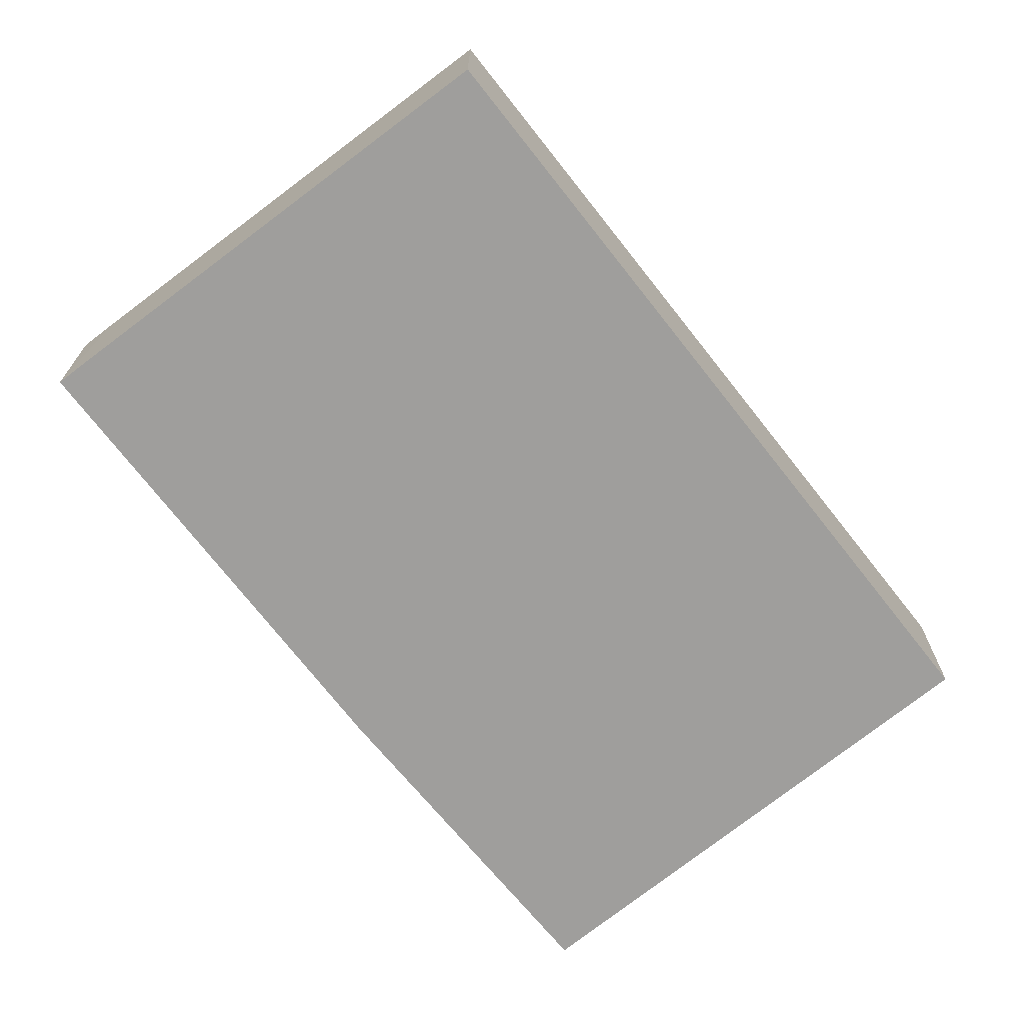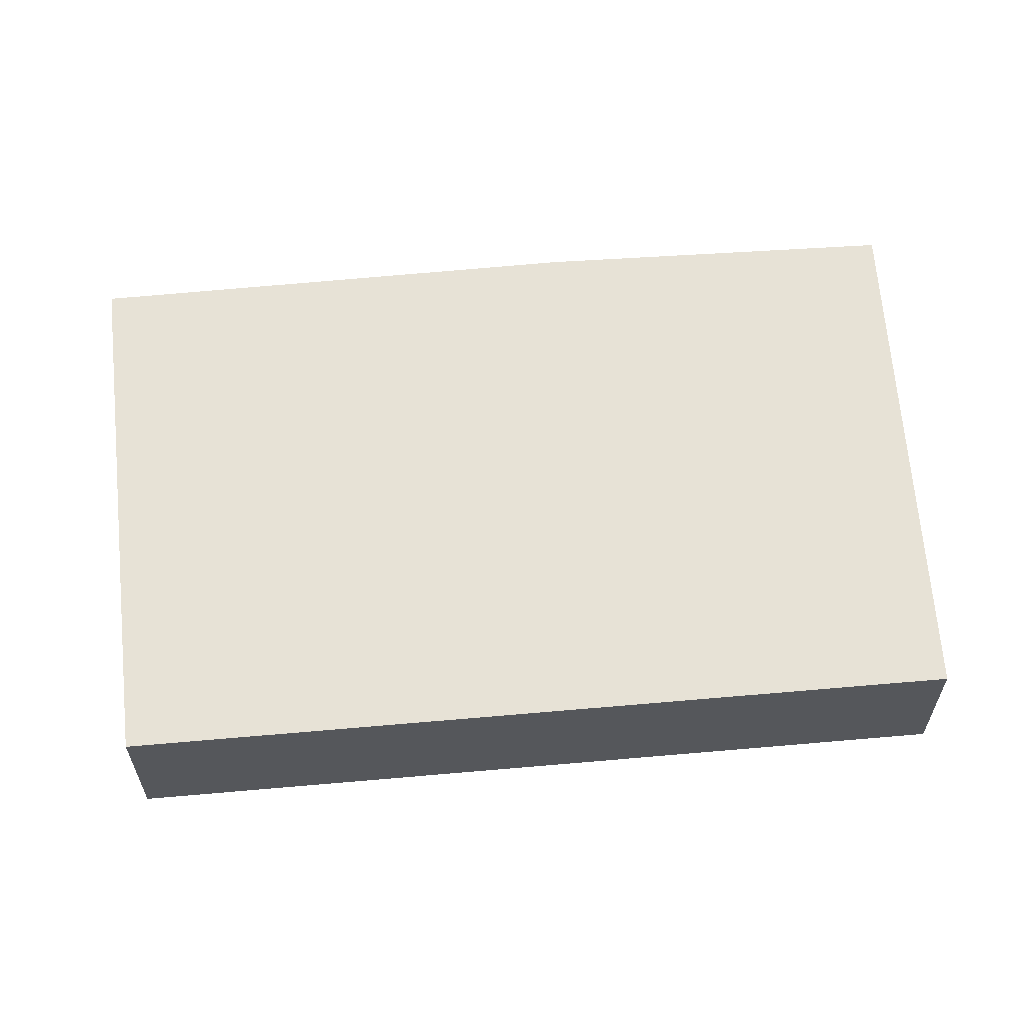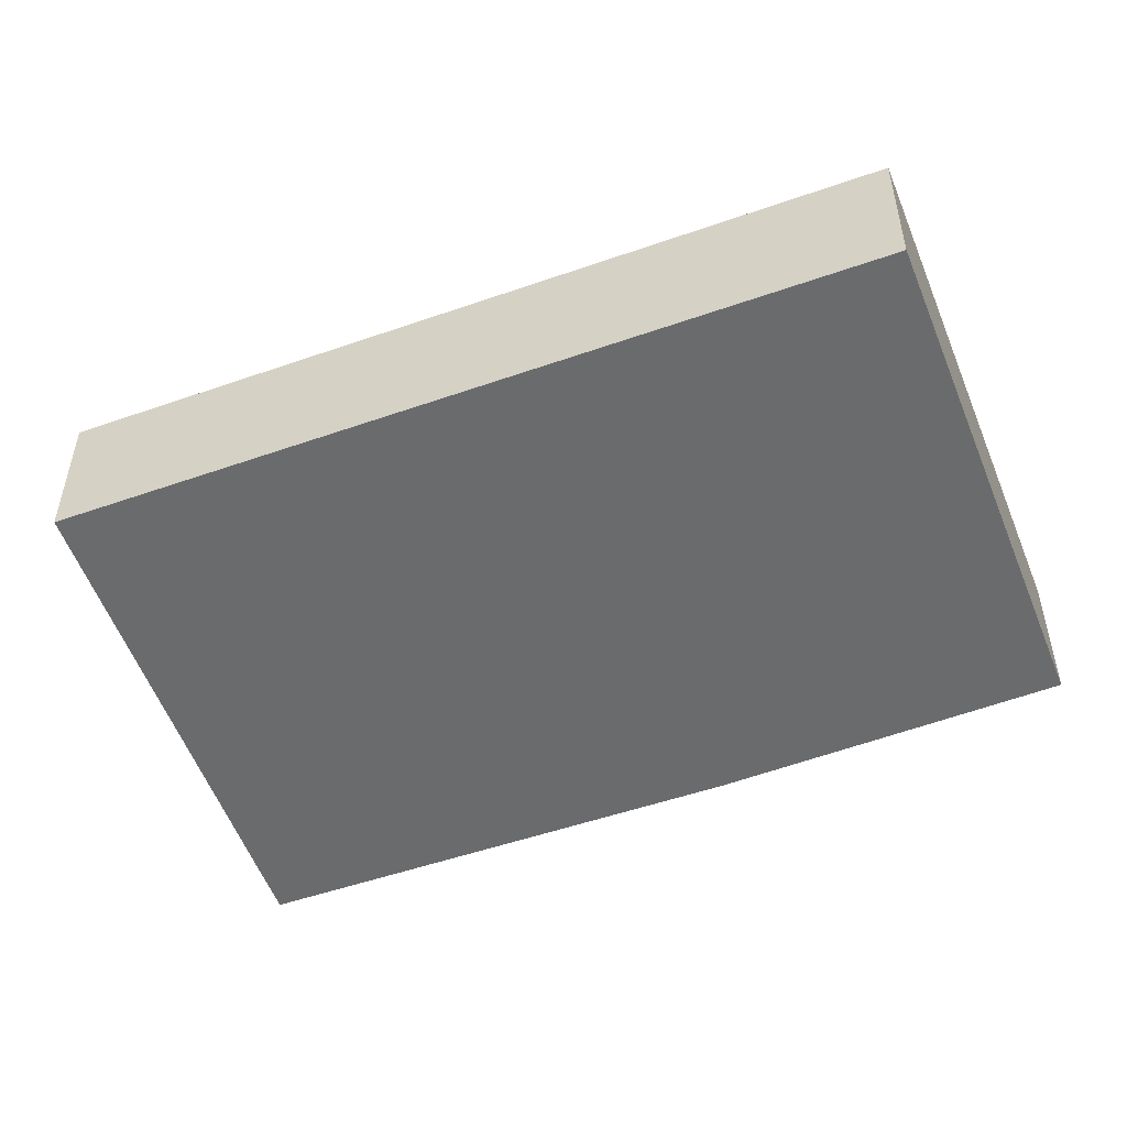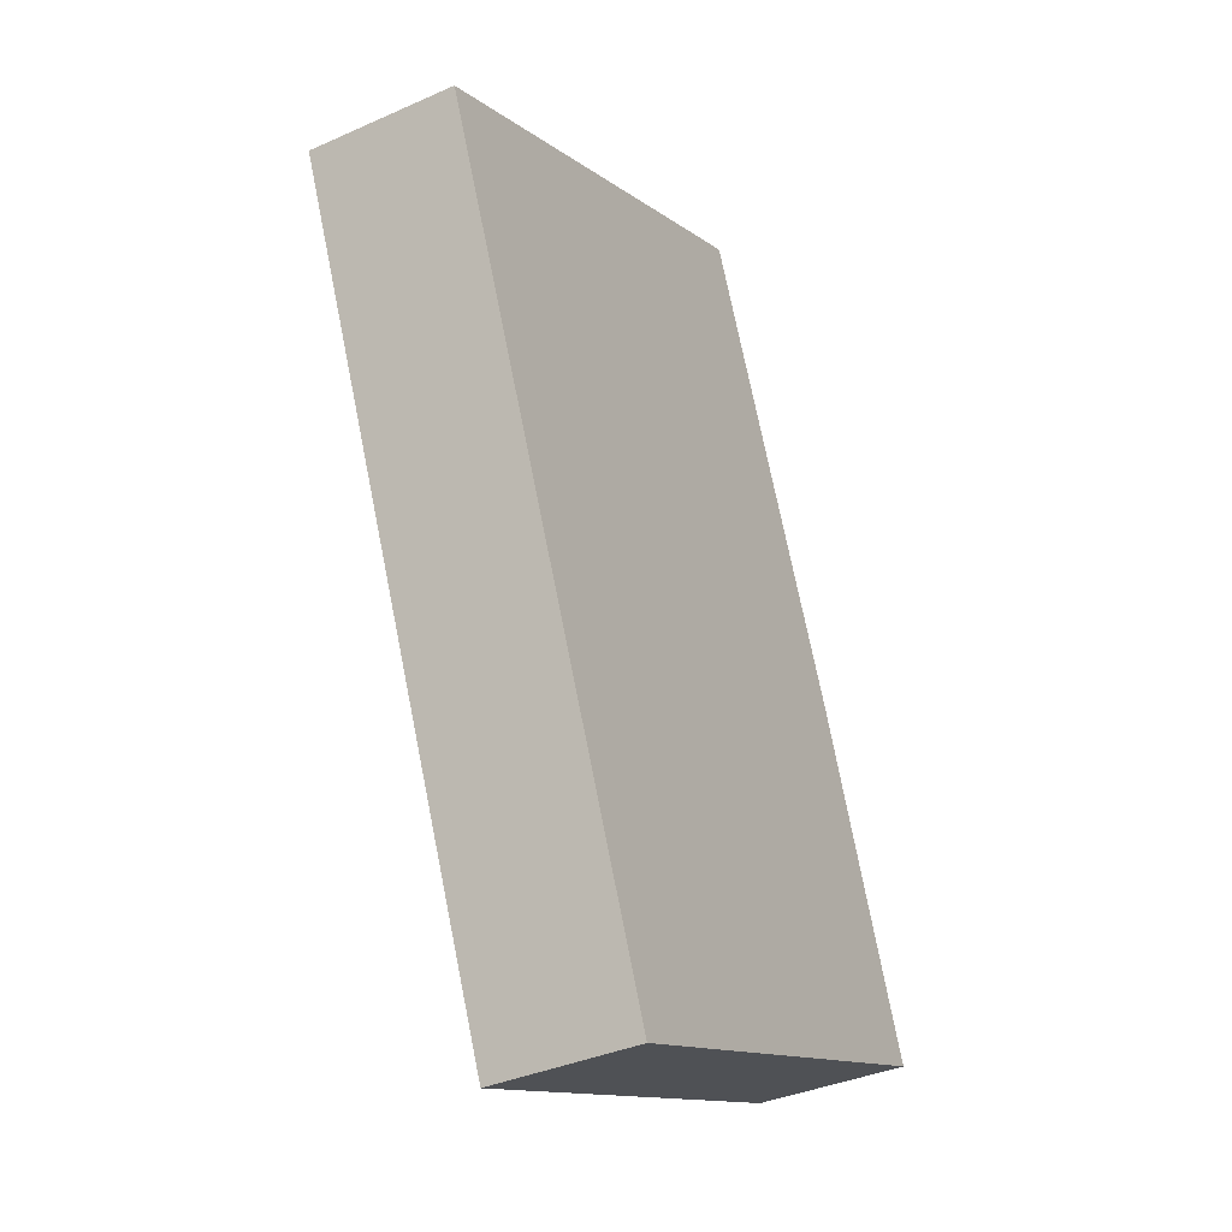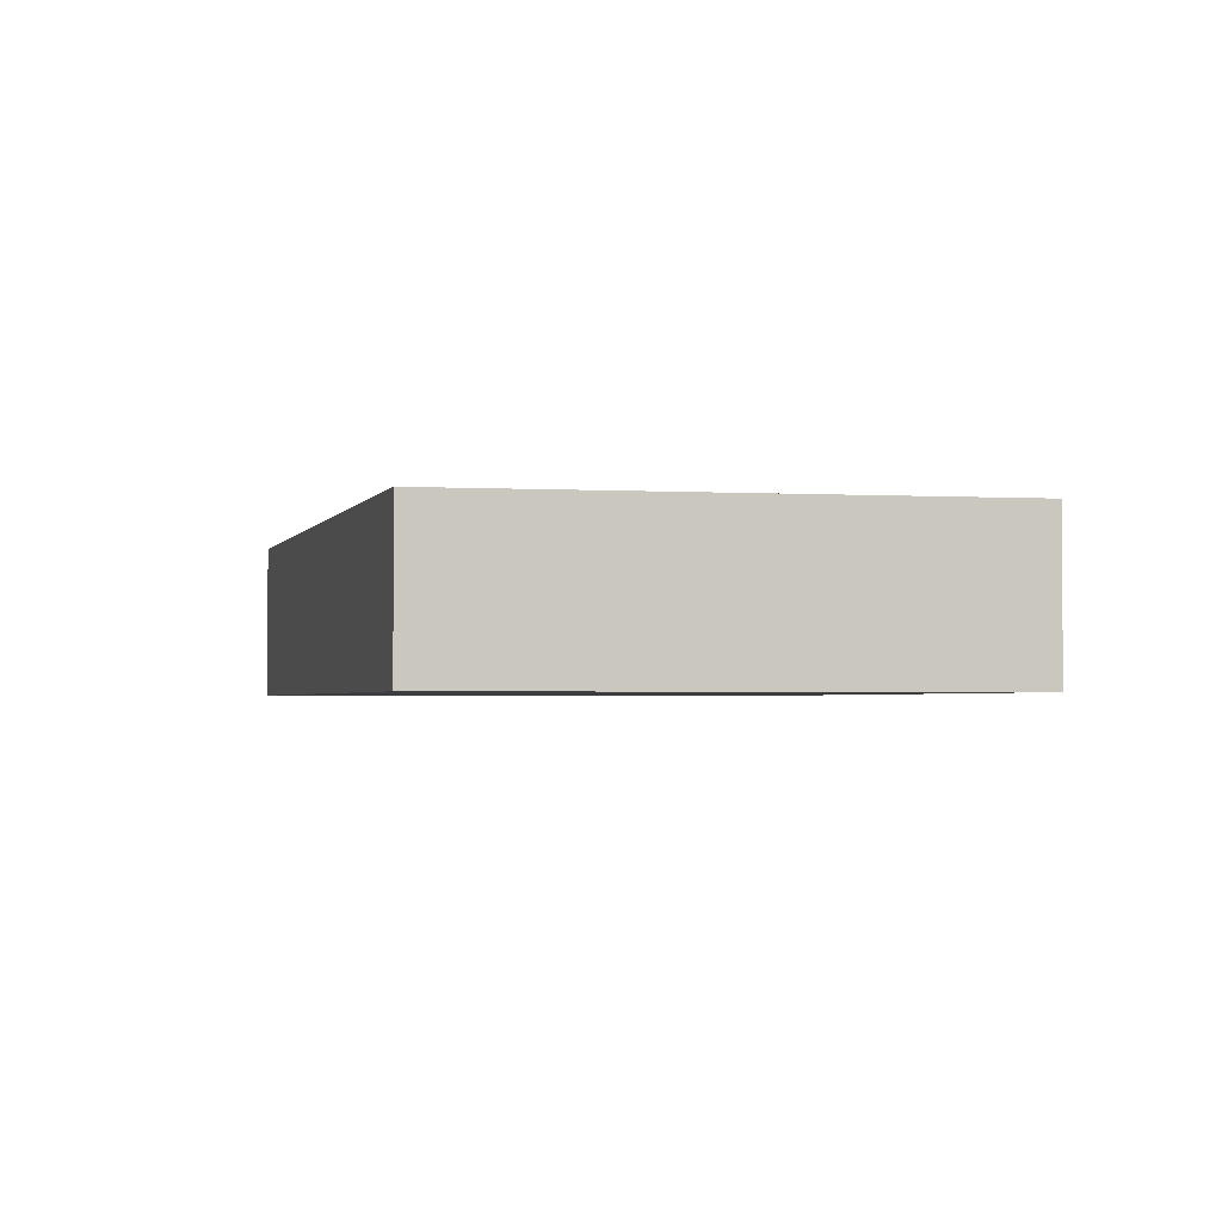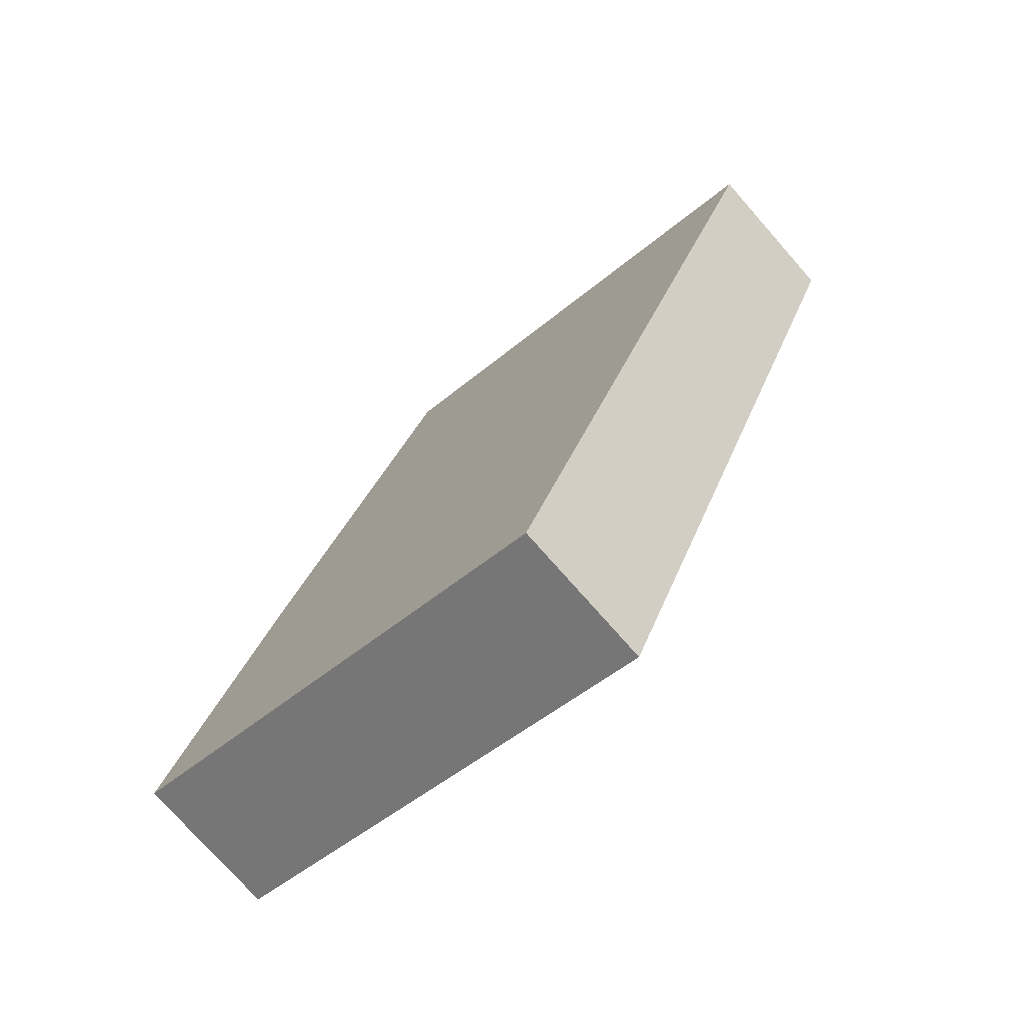
<metadata>
{"format":"obj","ext":"obj","renderer":"f3d","projection":"perspective","resolution":1024,"background":"white","views":[{"elev":-71.1,"azim":61.0,"up":"+Y"},{"elev":62.9,"azim":107.8,"up":"+Y"},{"elev":-53.2,"azim":133.5,"up":"+Y"},{"elev":-36.6,"azim":120.1,"up":"+Z"},{"elev":-2.0,"azim":-170.7,"up":"+Y"},{"elev":-75.1,"azim":41.3,"up":"+Z"}]}
</metadata>
<code>
v  0.036 2.063 0.091
v  2.756 2.063 -1.113
v  0 2.063 1.263e-16
v  6.652 2.063 -2.687
v  11.05 2.063 7.728
v  1.77 2.063 4.499
v  4.437 2.063 10.66
v  4.909 2.063 10.45
v  0 0 0
v  1.77 -2.755e-16 4.499
v  0.036 -5.572e-18 0.091
v  4.437 -6.525e-16 10.66
v  11.05 -4.732e-16 7.728
v  4.909 -6.4e-16 10.45
v  6.652 1.645e-16 -2.687
v  2.756 6.815e-17 -1.113
g defaultobject
f 1 2 3
f 2 1 4
f 4 1 5
f 5 1 6
f 5 6 7
f 5 7 8
f 9 1 3
f 1 9 6
f 6 9 10
f 10 9 11
f 12 6 10
f 12 7 6
f 12 8 7
f 8 12 5
f 5 12 13
f 13 12 14
f 13 4 5
f 4 13 15
f 2 9 3
f 9 2 16
f 16 2 4
f 16 4 15
f 10 14 12
f 14 10 13
f 13 10 15
f 15 10 11
f 15 11 16
f 16 11 9

</code>
